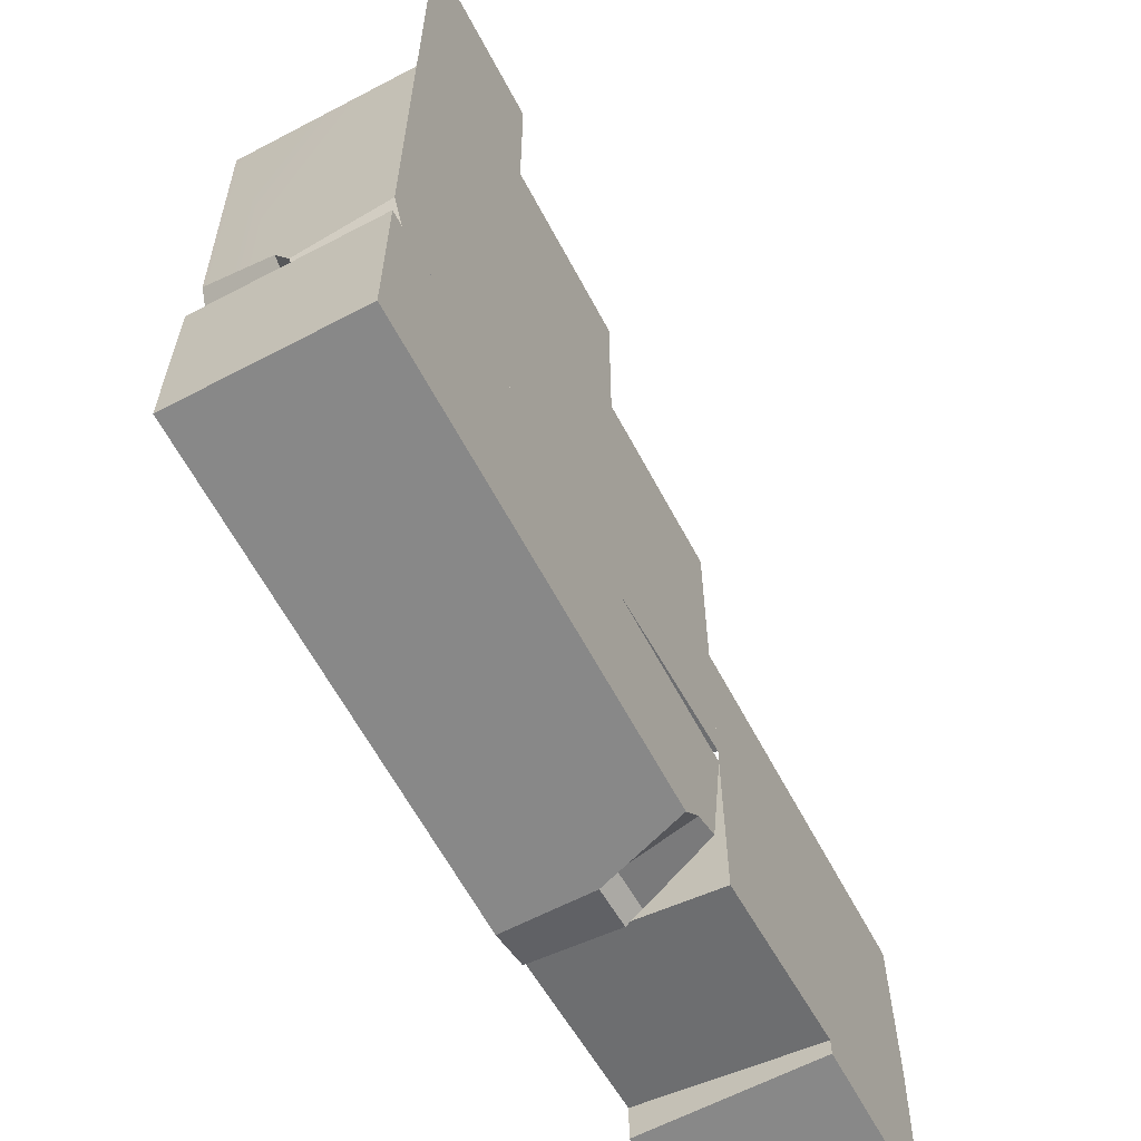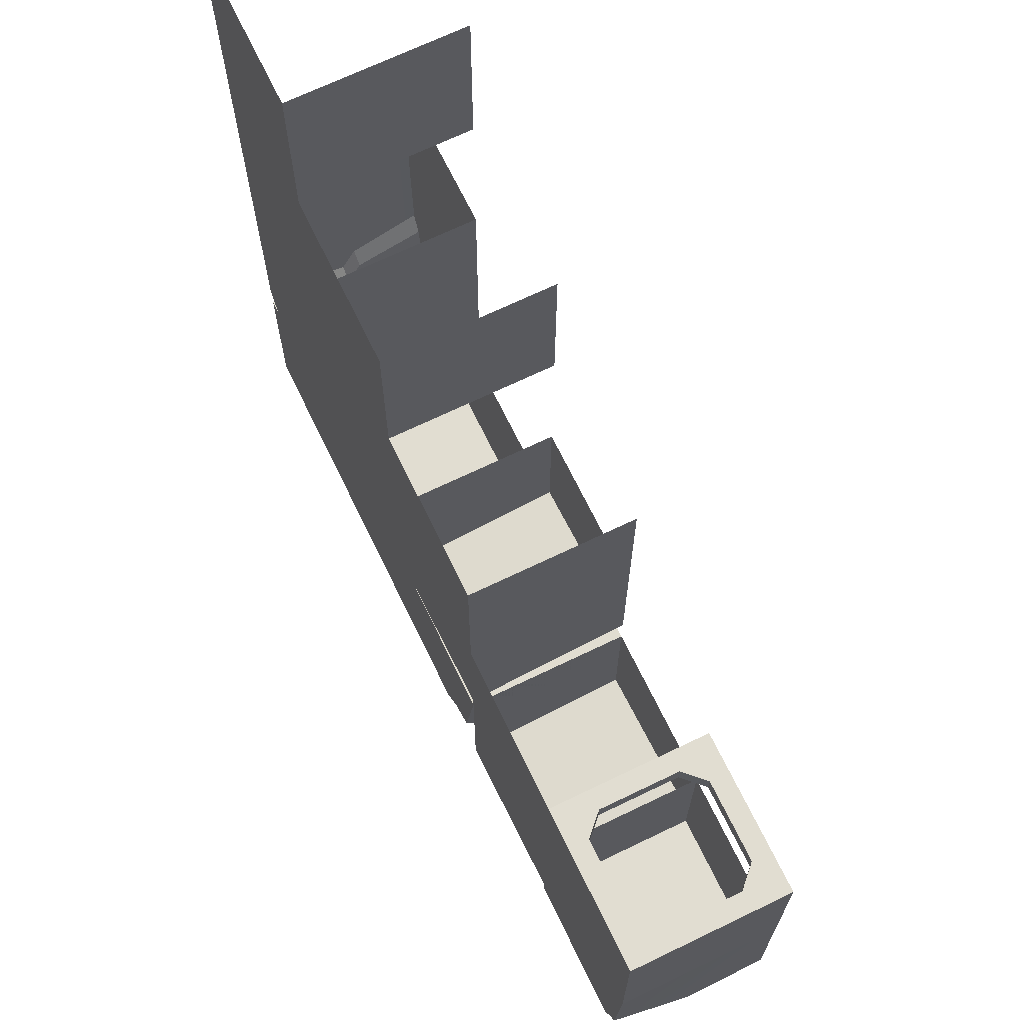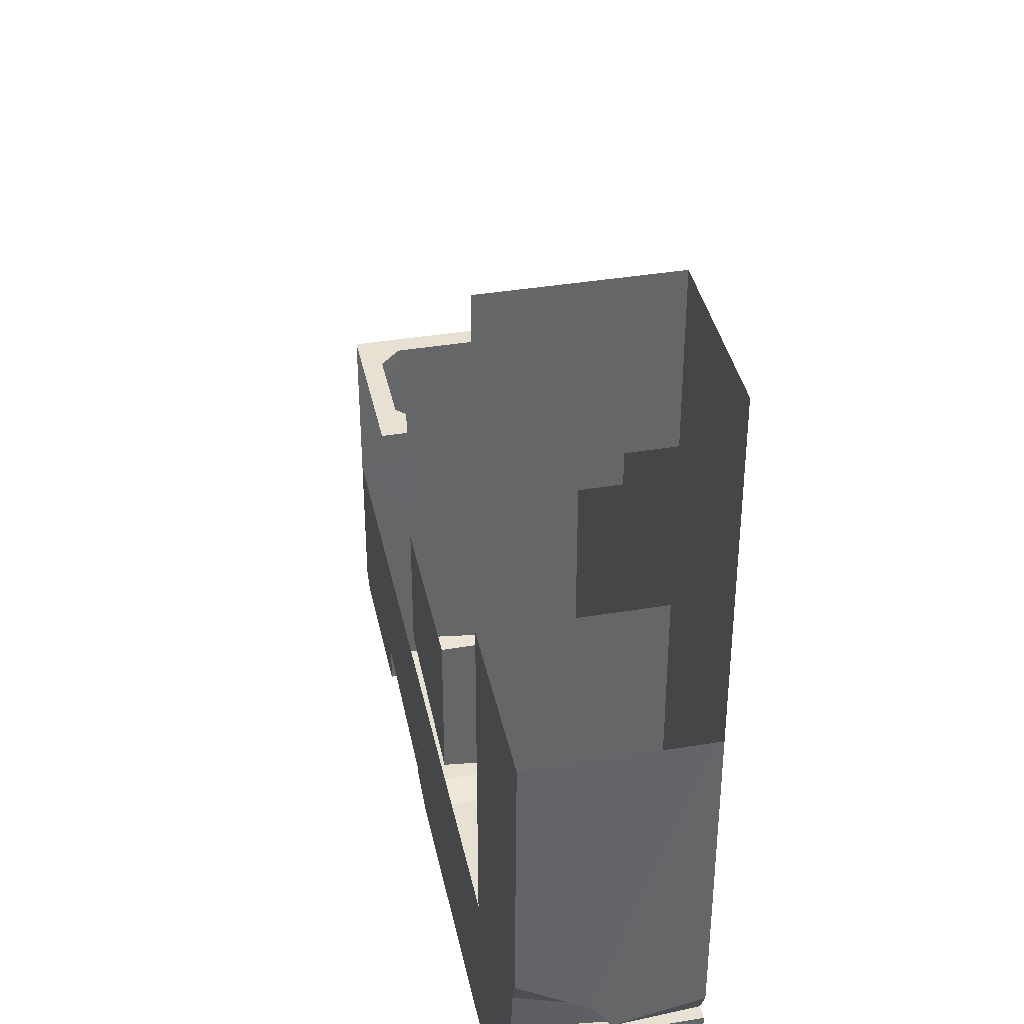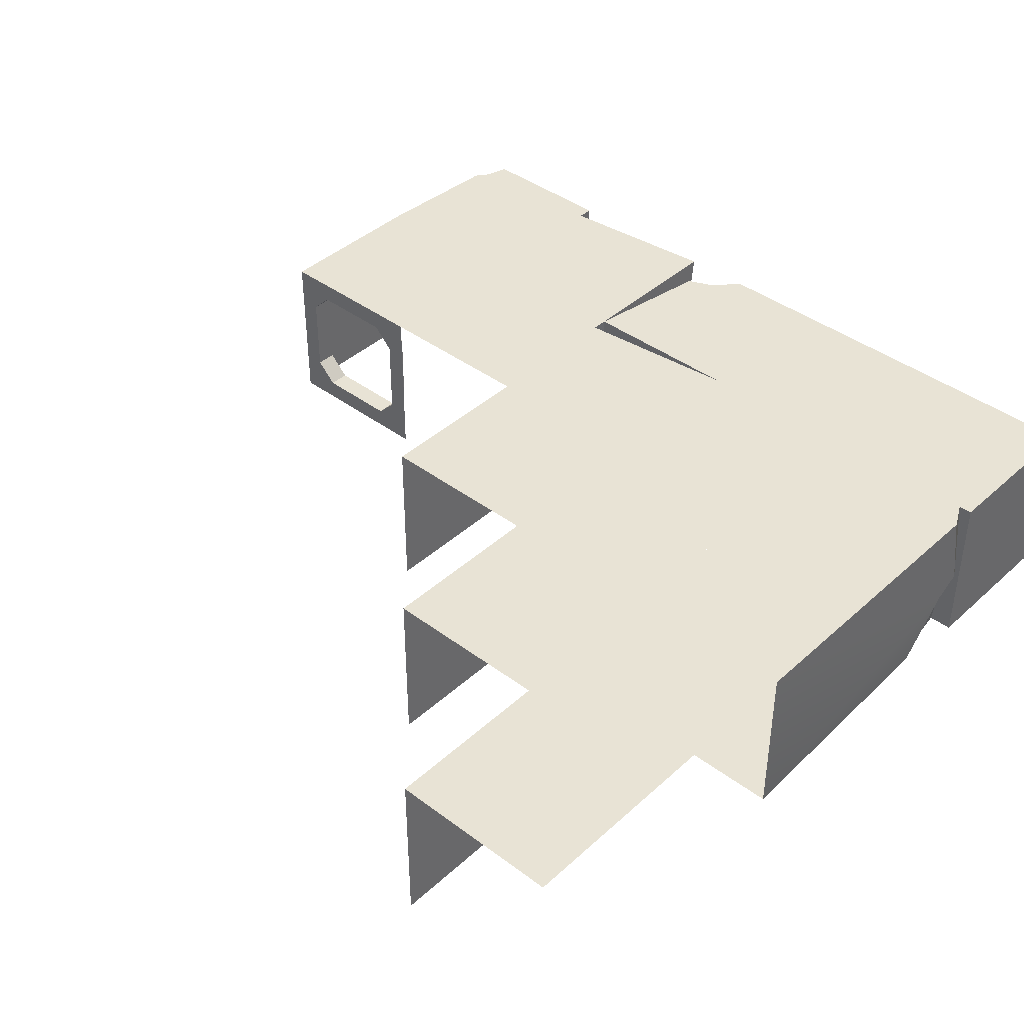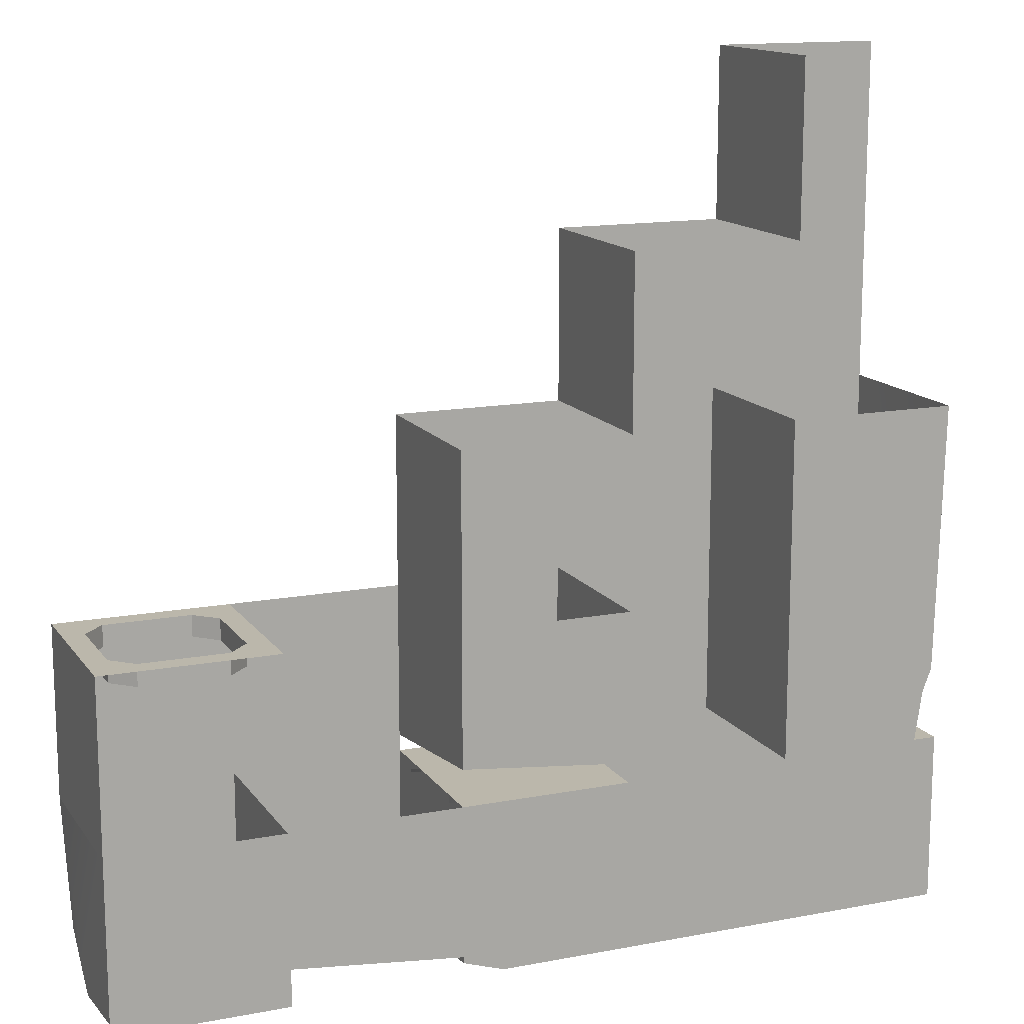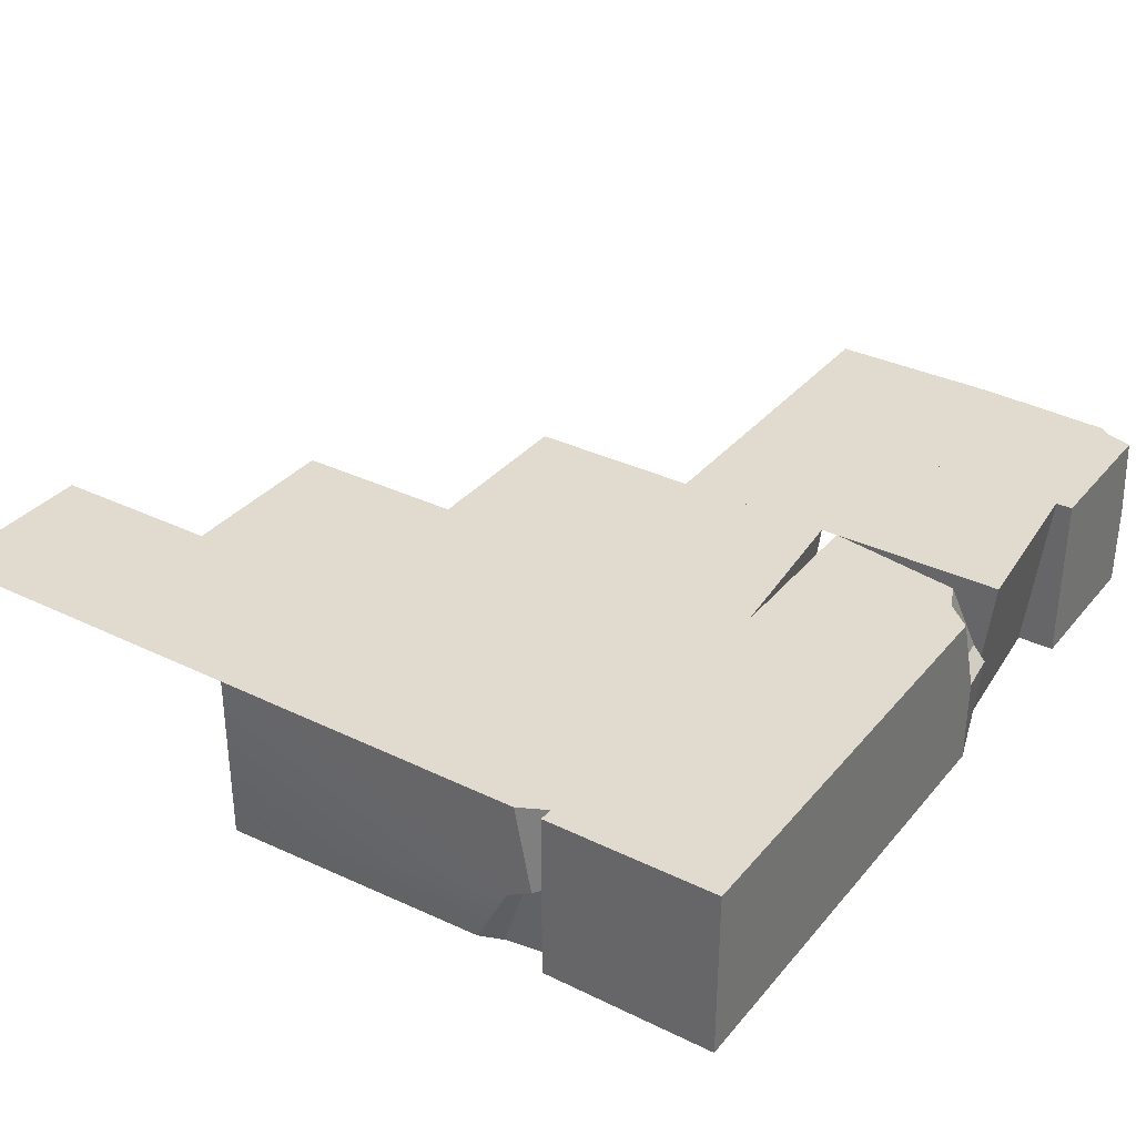
<metadata>
{"format":"obj","ext":"obj","renderer":"f3d","projection":"perspective","resolution":1024,"background":"white","views":[{"elev":-62.7,"azim":-62.0,"up":"+Y"},{"elev":68.8,"azim":64.2,"up":"+Y"},{"elev":38.8,"azim":-101.8,"up":"+Y"},{"elev":41.0,"azim":-137.6,"up":"+Z"},{"elev":14.2,"azim":157.3,"up":"+Y"},{"elev":33.7,"azim":-56.5,"up":"+Z"}]}
</metadata>
<code>
g _Combined_Vis45_1
v -4.458 -0.07042 -0.5
v -4.5 -0.2899 -0.08663
v -4.42 -0.342 -0.08663
v -4.458 -0.07042 -0.5
v -4.42 -0.342 -0.08663
v -4.405 -0.2066 -0.5
v -4.42 -0.342 -0.08663
v -4.42 -0.5 -1.192e-06
v -4.362 -0.5 -0.5
v -4.405 -0.2066 -0.5
v -3.5 1.5 0.5
v -3.5 1.5 -0.5
v -3.5 -0.342 -0.5
v -3.5 -0.342 0.5
v -3.5 -0.5 0.5
v -3.5 -0.5 -0.5
v -4.458 -0.07042 -0.5
v -3.5 1.5 -0.5
v -4.5 1.5 -0.5
v -4.405 -0.2066 -0.5
v -3.5 -0.342 -0.5
v -3.5 -0.5 -0.5
v -4.362 -0.5 -0.5
v -4.5 -0.4396 -1.192e-06
v -4.5 -0.342 0.5
v -4.42 -0.5 0.5
v -4.5 -0.4396 -1.192e-06
v -4.42 -0.5 0.5
v -4.42 -0.5 -1.192e-06
v -3.5 -0.342 0.5
v -3.5 -0.5 0.5
v -4.42 -0.5 0.5
v -3.5 1.5 0.5
v -4.5 1.5 0.5
v -4.5 -0.342 0.5
v -4.42 -0.5 -1.192e-06
v -4.42 -0.5 0.5
v -3.5 -0.5 0.5
v -4.362 -0.5 -0.5
v -3.5 -0.5 -0.5
v -4.5 -0.2899 -0.08663
v -4.5 -0.4396 -1.192e-06
v -4.42 -0.5 -1.192e-06
v -4.42 -0.342 -0.08663
v -4.5 1.5 -0.5
v -4.5 -0.2899 -0.08663
v -4.458 -0.07042 -0.5
v -4.5 1.5 0.5
v -4.5 -0.342 0.5
v -4.5 -0.4396 -1.192e-06
v -1.627 -1.285 0.5
v -1.5 -1.395 0.08663
v -1.741 -1.421 0.08663
v -1.784 -1.353 0.5
v -1.741 -1.421 0.08663
v -1.741 -1.5 -1.073e-06
v -1.914 -1.5 0.5
v -1.784 -1.353 0.5
v -4.5 -0.5 -0.5
v -4.5 -0.5 0.5
v -4.5 -1.421 0.5
v -4.5 -1.421 -0.5
v -4.5 -1.5 -0.5
v -4.5 -1.5 0.5
v -1.627 -1.285 0.5
v -4.5 -0.5 0.5
v -1.5 -0.5 0.5
v -1.784 -1.353 0.5
v -4.5 -1.421 0.5
v -4.5 -1.5 0.5
v -1.914 -1.5 0.5
v -1.5 -1.47 -1.073e-06
v -1.5 -1.421 -0.5
v -1.741 -1.5 -0.5
v -1.741 -1.5 -1.073e-06
v -4.5 -1.421 -0.5
v -4.5 -1.5 -0.5
v -1.741 -1.5 -0.5
v -4.5 -0.5 -0.5
v -1.5 -0.5 -0.5
v -1.5 -1.421 -0.5
v -1.741 -1.5 -1.073e-06
v -1.741 -1.5 -0.5
v -4.5 -1.5 -0.5
v -1.914 -1.5 0.5
v -4.5 -1.5 0.5
v -1.5 -1.395 0.08663
v -1.5 -1.47 -1.073e-06
v -1.741 -1.5 -1.073e-06
v -1.741 -1.421 0.08663
v -1.5 -0.5 0.5
v -1.5 -1.395 0.08663
v -1.627 -1.285 0.5
v -1.5 -0.5 -0.5
v -1.5 -1.421 -0.5
v -1.5 -1.47 -1.073e-06
v 0.4575 -1.285 0.5
v 0.5 -1.395 0.08663
v 0.4196 -1.421 0.08663
v 0.4575 -1.285 0.5
v 0.4196 -1.421 0.08663
v 0.4052 -1.353 0.5
v 0.4196 -1.421 0.08663
v 0.4196 -1.5 -6.152e-07
v 0.3619 -1.5 0.5
v 0.4052 -1.353 0.5
v -0.5 -0.5 -0.5
v -0.5 -0.5 0.5
v -0.5 -1.421 0.5
v -0.5 -1.421 -0.5
v -0.5 -1.5 -0.5
v -0.5 -1.5 0.5
v 0.4575 -1.285 0.5
v -0.5 -0.5 0.5
v 0.5 -0.5 0.5
v 0.4052 -1.353 0.5
v -0.5 -1.421 0.5
v -0.5 -1.5 0.5
v 0.3619 -1.5 0.5
v 0.5 -1.47 -5.961e-07
v 0.5 -1.421 -0.5
v 0.4196 -1.5 -0.5
v 0.4196 -1.5 -6.152e-07
v -0.5 -1.421 -0.5
v -0.5 -1.5 -0.5
v 0.4196 -1.5 -0.5
v -0.5 -0.5 -0.5
v 0.5 -0.5 -0.5
v 0.5 -1.421 -0.5
v 0.4196 -1.5 -6.152e-07
v 0.4196 -1.5 -0.5
v -0.5 -1.5 -0.5
v 0.3619 -1.5 0.5
v -0.5 -1.5 0.5
v 0.5 -1.395 0.08663
v 0.5 -1.47 -5.961e-07
v 0.4196 -1.5 -6.152e-07
v 0.4196 -1.421 0.08663
v 0.5 -0.5 0.5
v 0.5 -1.395 0.08663
v 0.4575 -1.285 0.5
v 0.5 -0.5 -0.5
v 0.5 -1.421 -0.5
v 0.5 -1.47 -5.961e-07
v -1.5 -0.4032 0.5
v -1.5 -0.2826 -0.5
v -2.5 -0.3851 -0.5
v -2.5 -0.5 0.5
v -1.5 0.5 0.5
v -1.5 0.5 -0.5
v -1.5 -0.2826 -0.5
v -1.5 -0.4032 0.5
v -1.5 0.5 -0.5
v -2.5 0.5 -0.5
v -2.5 -0.3851 -0.5
v -1.5 -0.2826 -0.5
v -2.5 0.5 -0.5
v -2.5 0.5 0.5
v -2.5 -0.5 0.5
v -2.5 -0.3851 -0.5
v -1.5 -0.4032 0.5
v -2.5 -0.5 0.5
v -2.5 0.5 0.5
v -1.5 0.5 0.5
v -0.5 -1.403 0.5
v -0.5 -1.283 -0.5
v -1.5 -1.385 -0.5
v -1.5 -1.5 0.5
v -0.5 -0.5 0.5
v -0.5 -0.5 -0.5
v -0.5 -1.283 -0.5
v -0.5 -1.403 0.5
v -0.5 -0.5 -0.5
v -1.5 -0.5 -0.5
v -1.5 -1.385 -0.5
v -0.5 -1.283 -0.5
v -1.5 -0.5 -0.5
v -1.5 -0.5 0.5
v -1.5 -1.5 0.5
v -1.5 -1.385 -0.5
v -0.5 -1.403 0.5
v -1.5 -1.5 0.5
v -1.5 -0.5 0.5
v -0.5 -0.5 0.5
v -2.5 2.5 0.5
v -2.5 1.5 0.5
v -3.5 1.5 0.5
v -3.5 2.5 0.5
v -3.5 3.5 -0.5
v -3.5 2.5 -0.5
v -3.5 2.5 0.5
v -3.5 3.5 0.5
v -3.5 -0.5 -0.5
v -3.5 -0.5 0.5
v -4.5 -0.5 0.5
v -4.5 -0.5 -0.5
v -1.5 -0.5 -0.5
v -1.5 -0.5 0.5
v -2.5 -0.5 0.5
v -2.5 -0.5 -0.5
v -1.5 1.5 -0.5
v -1.5 0.5 -0.5
v -1.5 0.5 0.5
v -1.5 1.5 0.5
v -3.5 2.5 0.5
v -3.5 1.5 0.5
v -4.5 1.5 0.5
v -4.5 2.5 0.5
v -3.5 3.5 0.5
v -3.5 2.5 0.5
v -4.5 2.5 0.5
v -4.5 3.5 0.5
v -2.5 0.5 0.5
v -2.5 -0.5 0.5
v -3.5 -0.5 0.5
v -3.5 0.5 0.5
v -2.5 1.5 0.5
v -2.5 0.5 0.5
v -3.5 0.5 0.5
v -3.5 1.5 0.5
v -1.5 1.5 0.5
v -1.5 0.5 0.5
v -2.5 0.5 0.5
v -2.5 1.5 0.5
v -0.5 0.5 0.5
v -0.5 -0.5 0.5
v -1.5 -0.5 0.5
v -1.5 0.5 0.5
v 0.5 0.5 -0.5
v 0.5 -0.5 -0.5
v 0.5 -0.5 0.5
v 0.5 0.5 0.5
v 0.5 0.5 0.5
v 0.5 -0.5 0.5
v -0.5 -0.5 0.5
v -0.5 0.5 0.5
v -2.5 2.5 -0.5
v -2.5 1.5 -0.5
v -2.5 1.5 0.5
v -2.5 2.5 0.5
v 0.25 0.5 0.375
v 0.25 0.375 0.375
v 0.375 0.375 0.25
v 0.375 0.5 0.25
v -0.25 0.5 -0.375
v -0.25 0.375 -0.375
v -0.375 0.375 -0.25
v -0.375 0.5 -0.25
v -0.375 0.5 0.25
v -0.375 0.375 0.25
v -0.25 0.375 0.375
v -0.25 0.5 0.375
v -0.25 0.5 0.375
v -0.25 0.375 0.375
v 0.25 0.375 0.375
v 0.25 0.5 0.375
v 0.375 0.5 -0.25
v 0.375 0.375 -0.25
v 0.25 0.375 -0.375
v 0.25 0.5 -0.375
v -0.375 0.5 -0.25
v -0.375 0.375 -0.25
v -0.375 0.375 0.25
v -0.375 0.5 0.25
v 0.25 0.5 -0.375
v 0.25 0.375 -0.375
v -0.25 0.375 -0.375
v -0.25 0.5 -0.375
v 0.375 0.5 0.25
v 0.375 0.375 0.25
v 0.375 0.375 -0.25
v 0.375 0.5 -0.25
v -0.25 0.5 0.375
v -0.5 0.5 0.5
v -0.375 0.5 0.25
v 0.25 0.5 0.375
v -0.5 0.5 -0.5
v -0.375 0.5 -0.25
v -0.25 0.5 -0.375
v 0.5 0.5 0.5
v 0.375 0.5 0.25
v 0.375 0.5 -0.25
v 0.5 0.5 -0.5
v 0.25 0.5 -0.375
g _Combined_Vis45_1_0
f 3 2 1
f 6 5 4
f 9 8 7
f 10 9 7
f 13 12 11
f 14 13 11
f 14 15 13
f 15 16 13
f 19 18 17
f 18 20 17
f 18 21 20
f 21 22 20
f 22 23 20
f 26 25 24
f 29 28 27
f 32 31 30
f 32 30 33
f 32 33 34
f 35 32 34
f 38 37 36
f 38 36 39
f 40 38 39
f 43 42 41
f 44 43 41
f 47 46 45
f 46 48 45
f 46 49 48
f 46 50 49
f 53 52 51
f 54 53 51
f 57 56 55
f 58 57 55
f 61 60 59
f 62 61 59
f 62 63 61
f 63 64 61
f 67 66 65
f 66 68 65
f 66 69 68
f 69 70 68
f 70 71 68
f 74 73 72
f 75 74 72
f 78 77 76
f 78 76 79
f 78 79 80
f 81 78 80
f 84 83 82
f 84 82 85
f 86 84 85
f 89 88 87
f 90 89 87
f 93 92 91
f 92 94 91
f 92 95 94
f 92 96 95
f 99 98 97
f 102 101 100
f 105 104 103
f 106 105 103
f 109 108 107
f 110 109 107
f 110 111 109
f 111 112 109
f 115 114 113
f 114 116 113
f 114 117 116
f 117 118 116
f 118 119 116
f 122 121 120
f 123 122 120
f 126 125 124
f 126 124 127
f 126 127 128
f 129 126 128
f 132 131 130
f 132 130 133
f 134 132 133
f 137 136 135
f 138 137 135
f 141 140 139
f 140 142 139
f 140 143 142
f 140 144 143
f 147 146 145
f 148 147 145
f 151 150 149
f 152 151 149
f 155 154 153
f 156 155 153
f 159 158 157
f 160 159 157
f 163 162 161
f 164 163 161
f 167 166 165
f 168 167 165
f 171 170 169
f 172 171 169
f 175 174 173
f 176 175 173
f 179 178 177
f 180 179 177
f 183 182 181
f 184 183 181
f 187 186 185
f 188 187 185
f 191 190 189
f 192 191 189
f 195 194 193
f 196 195 193
f 199 198 197
f 200 199 197
f 203 202 201
f 204 203 201
f 207 206 205
f 208 207 205
f 211 210 209
f 212 211 209
f 215 214 213
f 216 215 213
f 219 218 217
f 220 219 217
f 223 222 221
f 224 223 221
f 227 226 225
f 228 227 225
f 231 230 229
f 232 231 229
f 235 234 233
f 236 235 233
f 239 238 237
f 240 239 237
f 243 242 241
f 244 243 241
f 247 246 245
f 248 247 245
f 251 250 249
f 252 251 249
f 255 254 253
f 256 255 253
f 259 258 257
f 260 259 257
f 263 262 261
f 264 263 261
f 267 266 265
f 268 267 265
f 271 270 269
f 272 271 269
f 275 274 273
f 273 274 276
f 274 275 277
f 275 278 277
f 277 278 279
f 274 280 276
f 276 280 281
f 281 280 282
f 277 279 283
f 280 283 282
f 279 284 283
f 282 283 284

</code>
